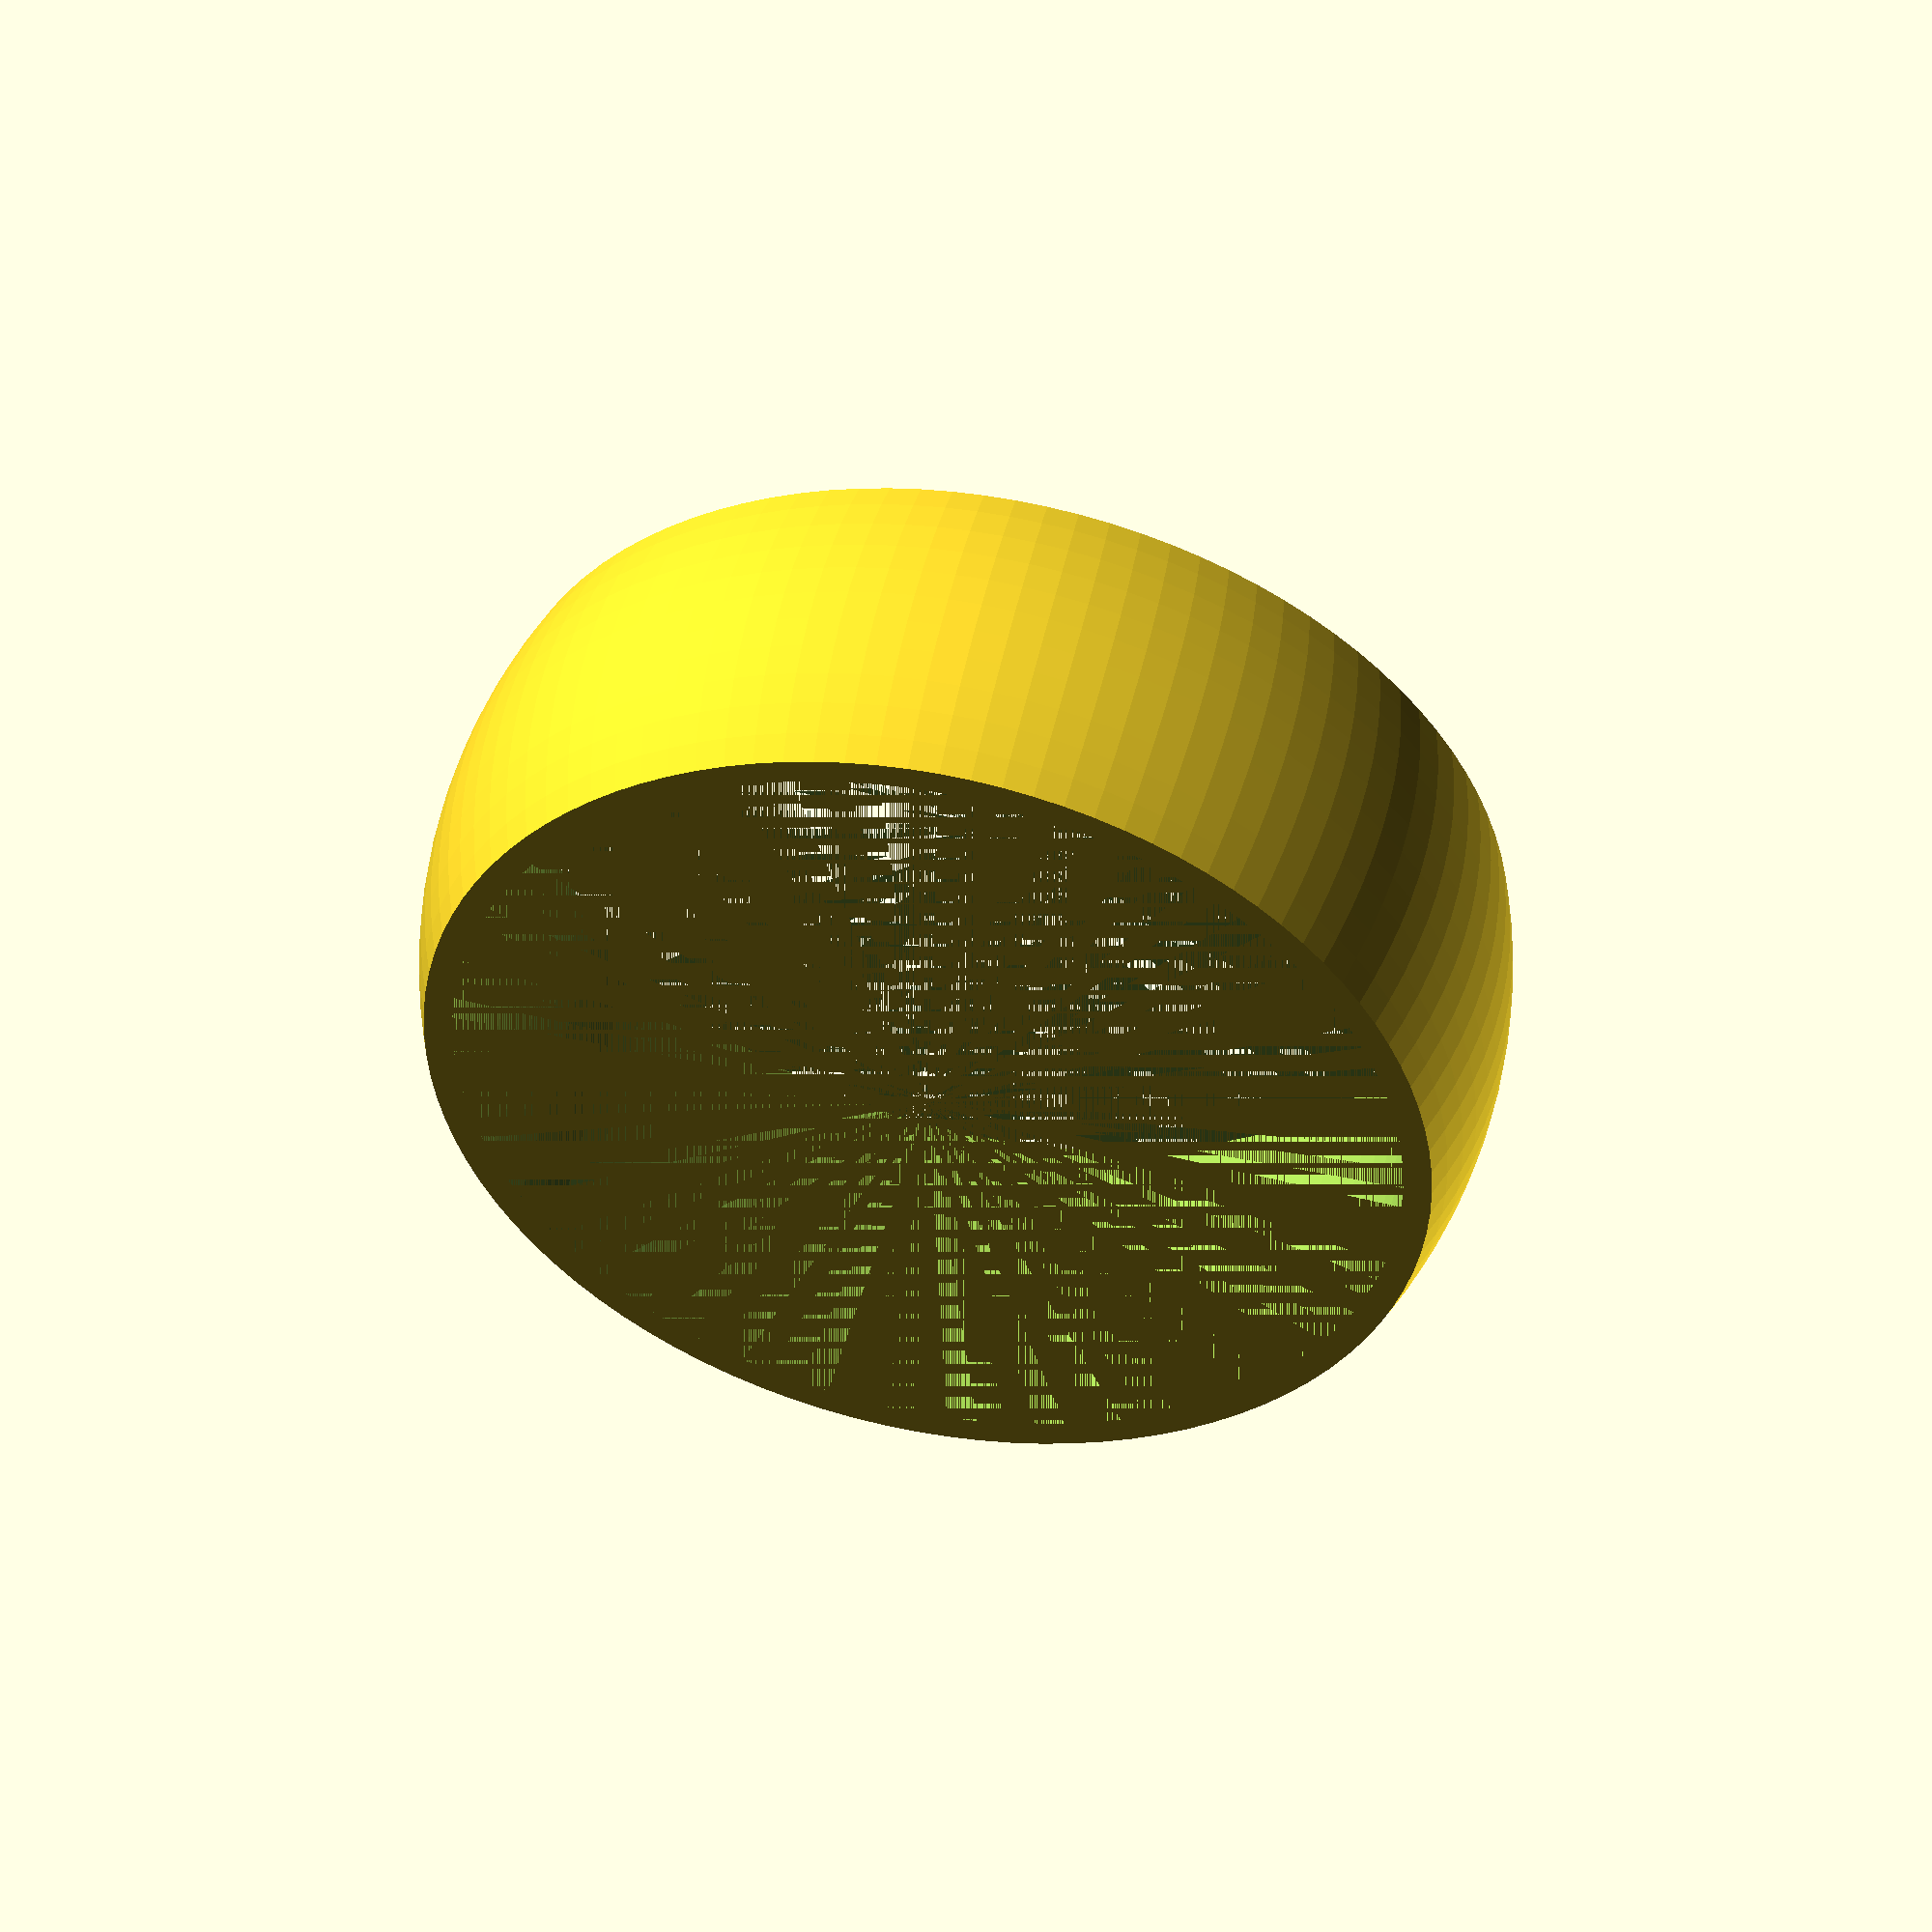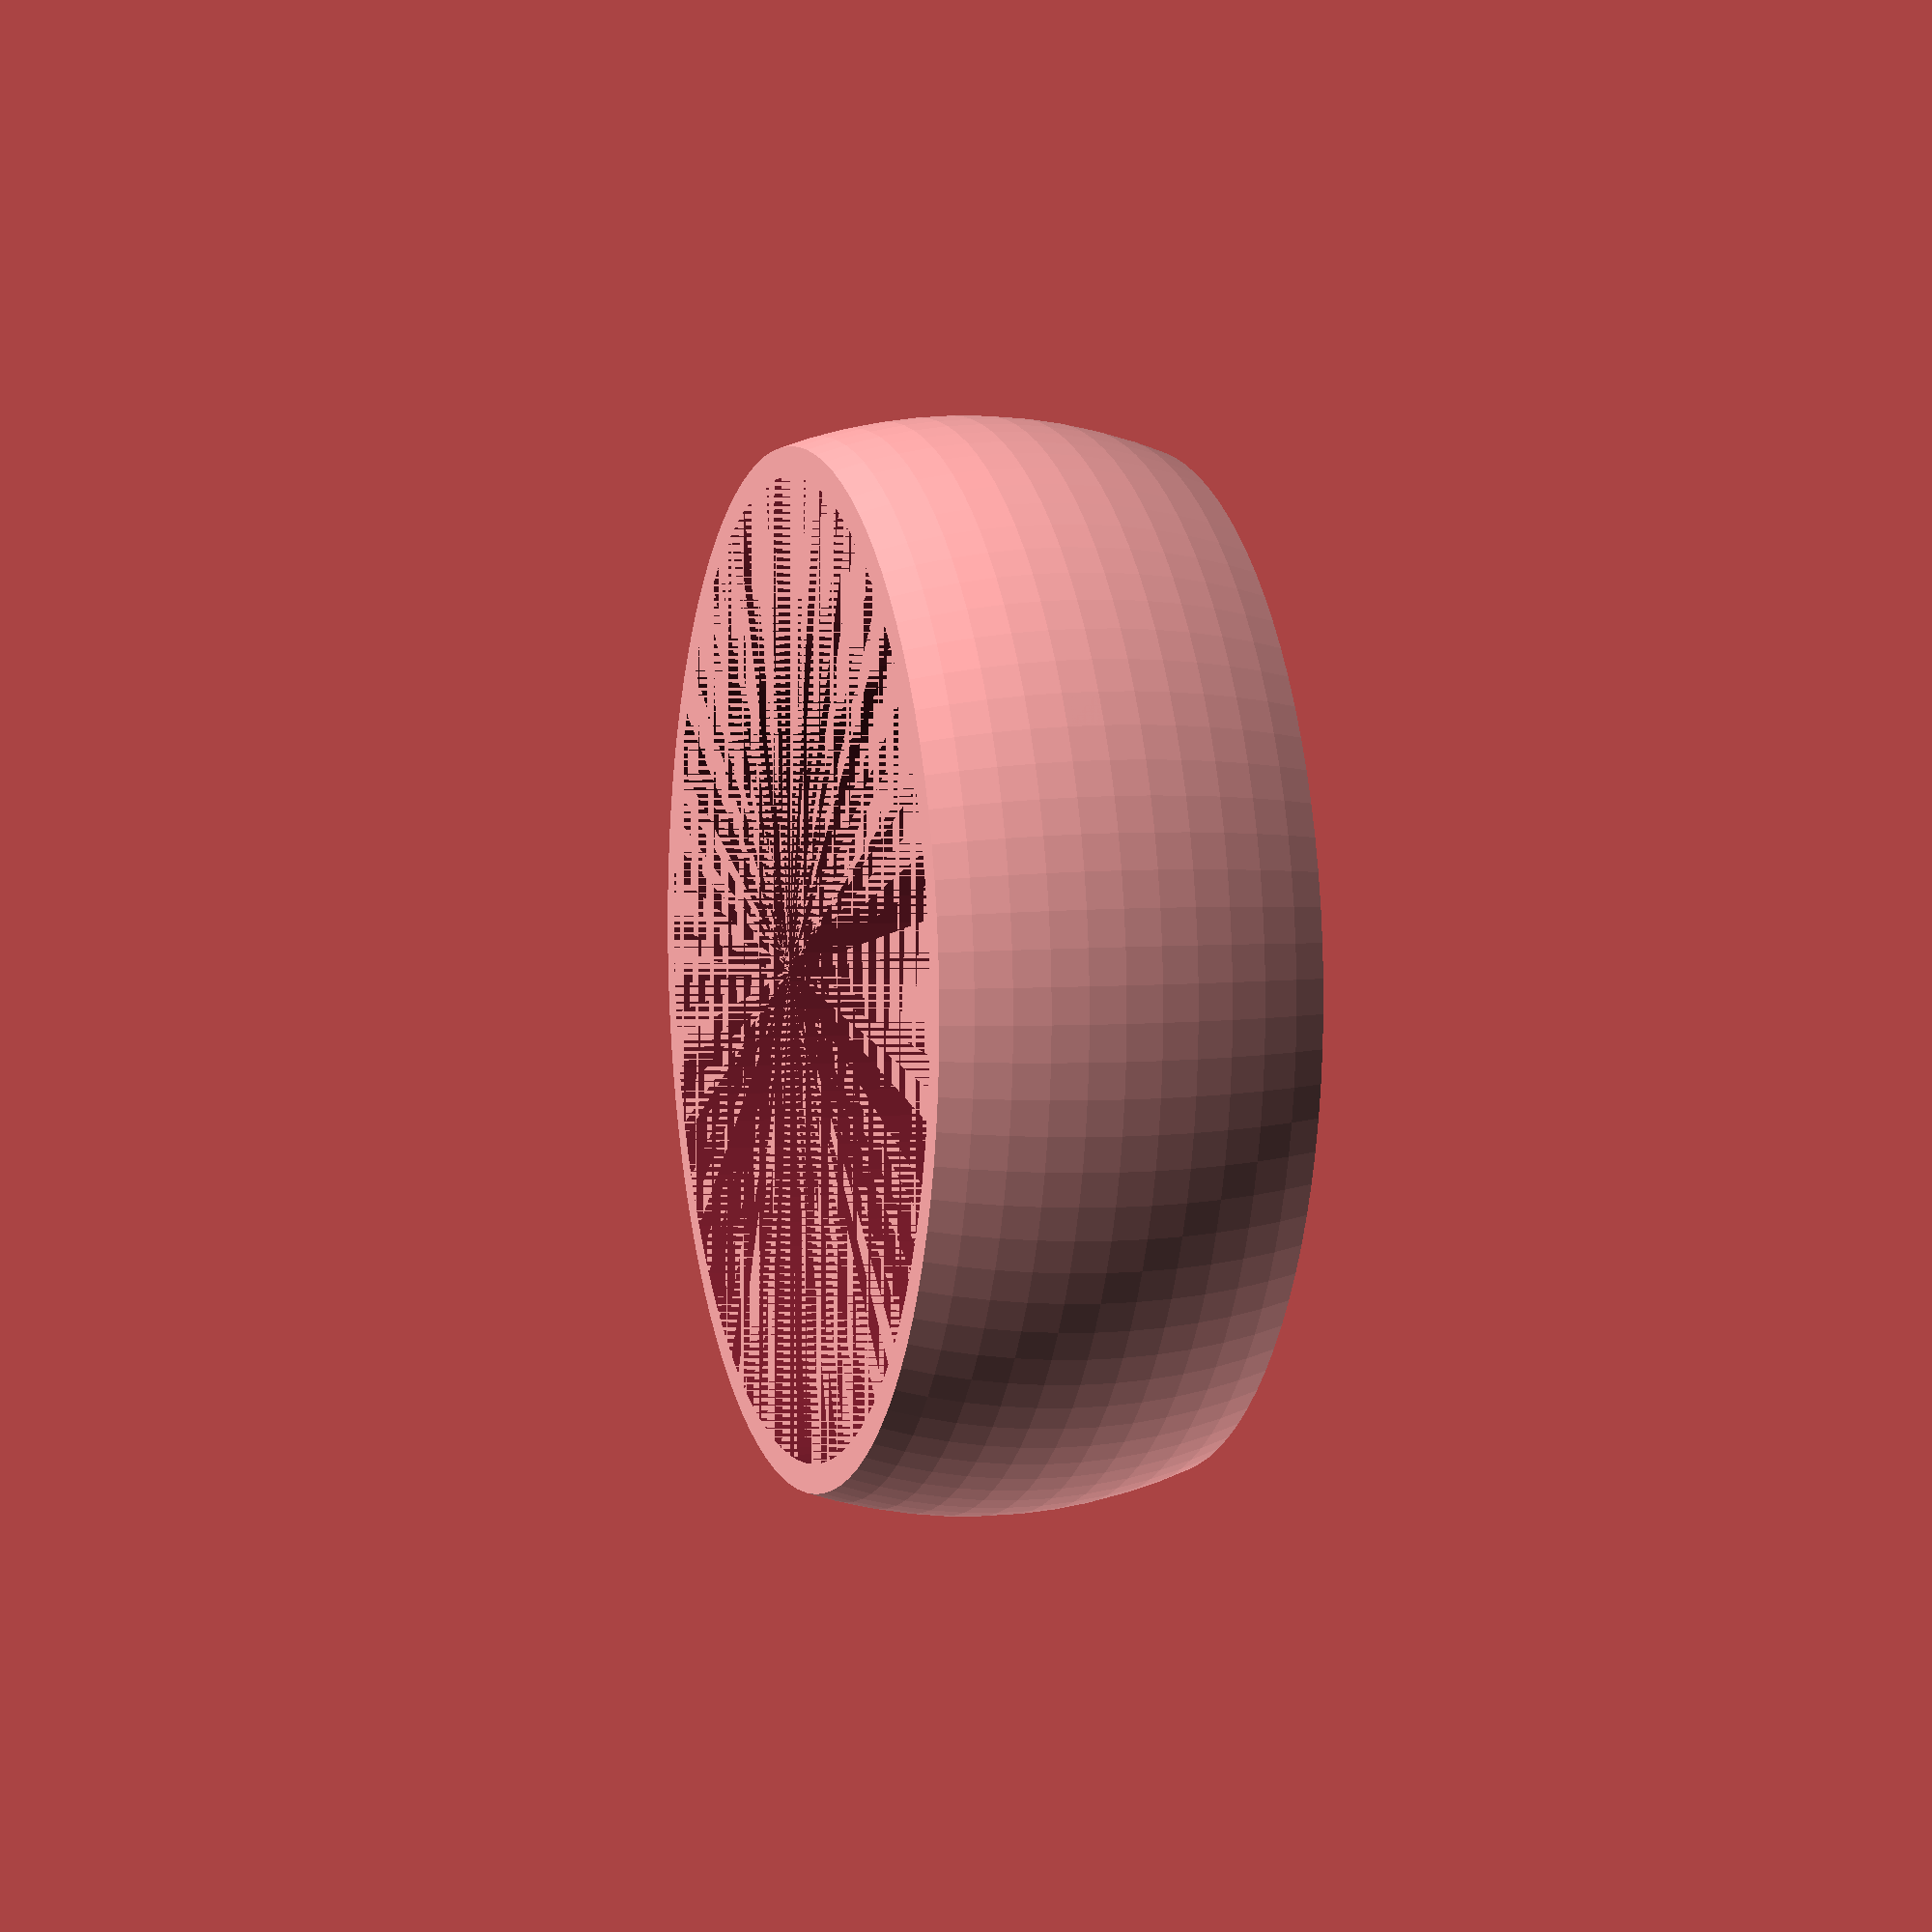
<openscad>
tyreDiam = 45;
tyreWidth = 15;
wheelDiam = 40;
wheelWidth = 15;
$fn=100;

module wheel() {
    difference(){
        cylinder(r=20, h=15);
        cylinder(r=1, h=15);
        translate([0,0,15-12]) cylinder(r=15, h=15);
    }
}

module tyre(){
    difference(){
        intersection() {
            sphere(r=tyreDiam/2, $fn=100);
            translate([-tyreDiam/2, -tyreDiam/2, -tyreWidth/2])
            cube([tyreDiam, tyreDiam, tyreWidth]);
        }
        translate([0,0,-wheelWidth/2]) 
        cylinder(r=wheelDiam/2, h=wheelWidth);
    }
}

//translate([0,0,-wheelWidth/2]) wheel();
tyre();
</openscad>
<views>
elev=129.9 azim=355.1 roll=347.9 proj=o view=solid
elev=175.1 azim=71.3 roll=287.0 proj=p view=solid
</views>
